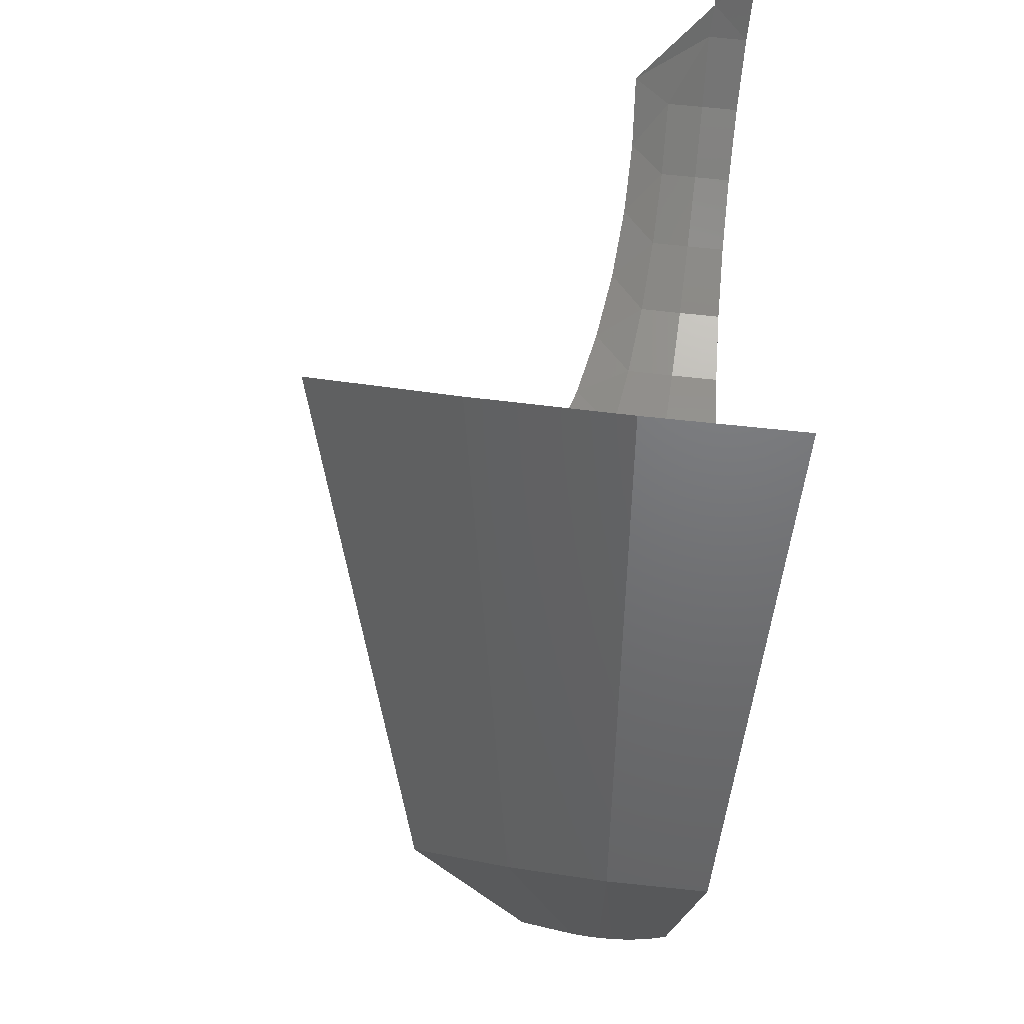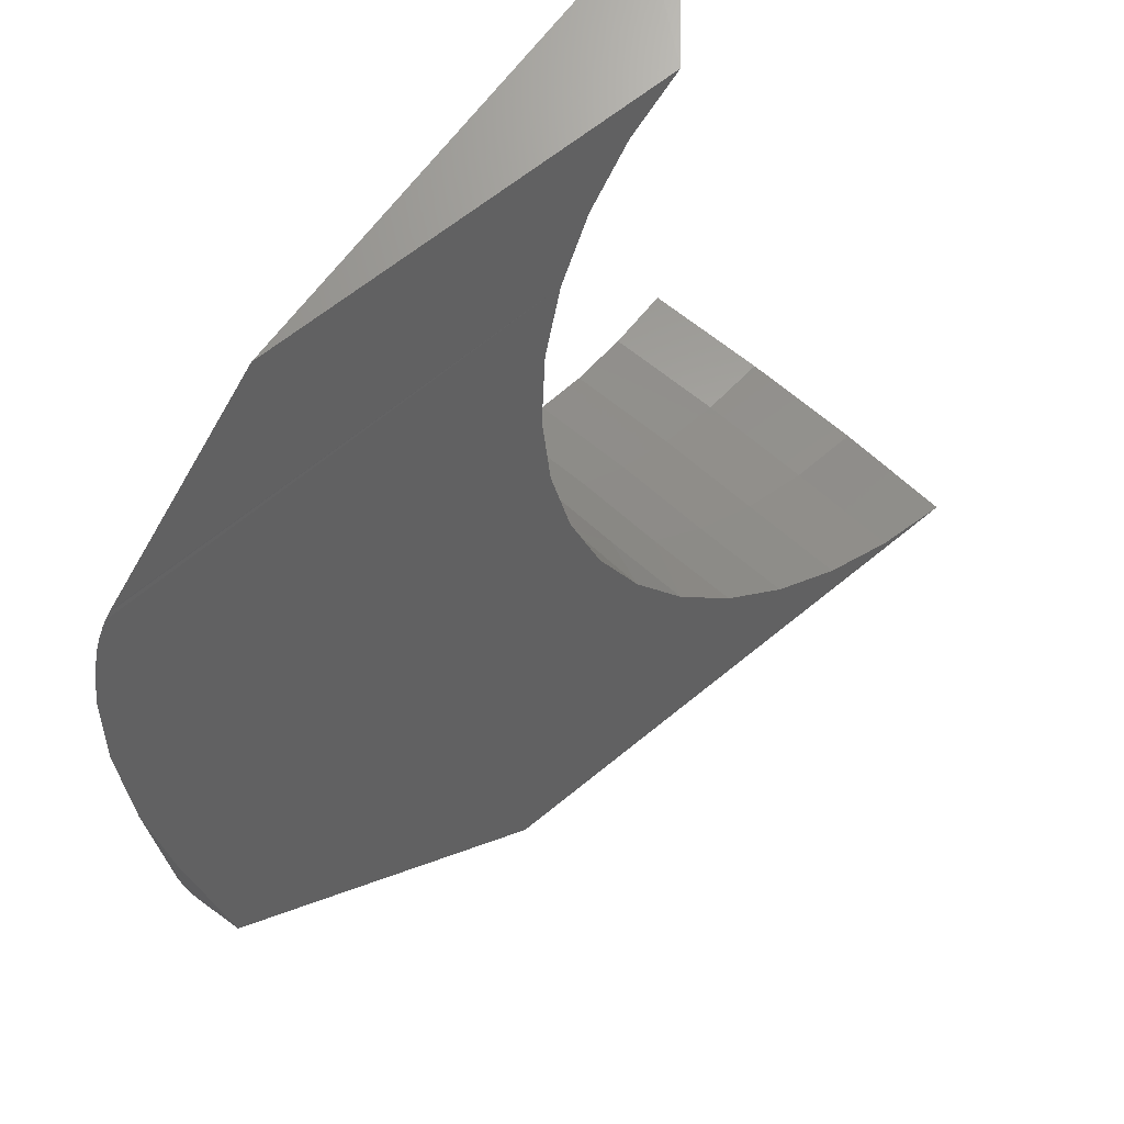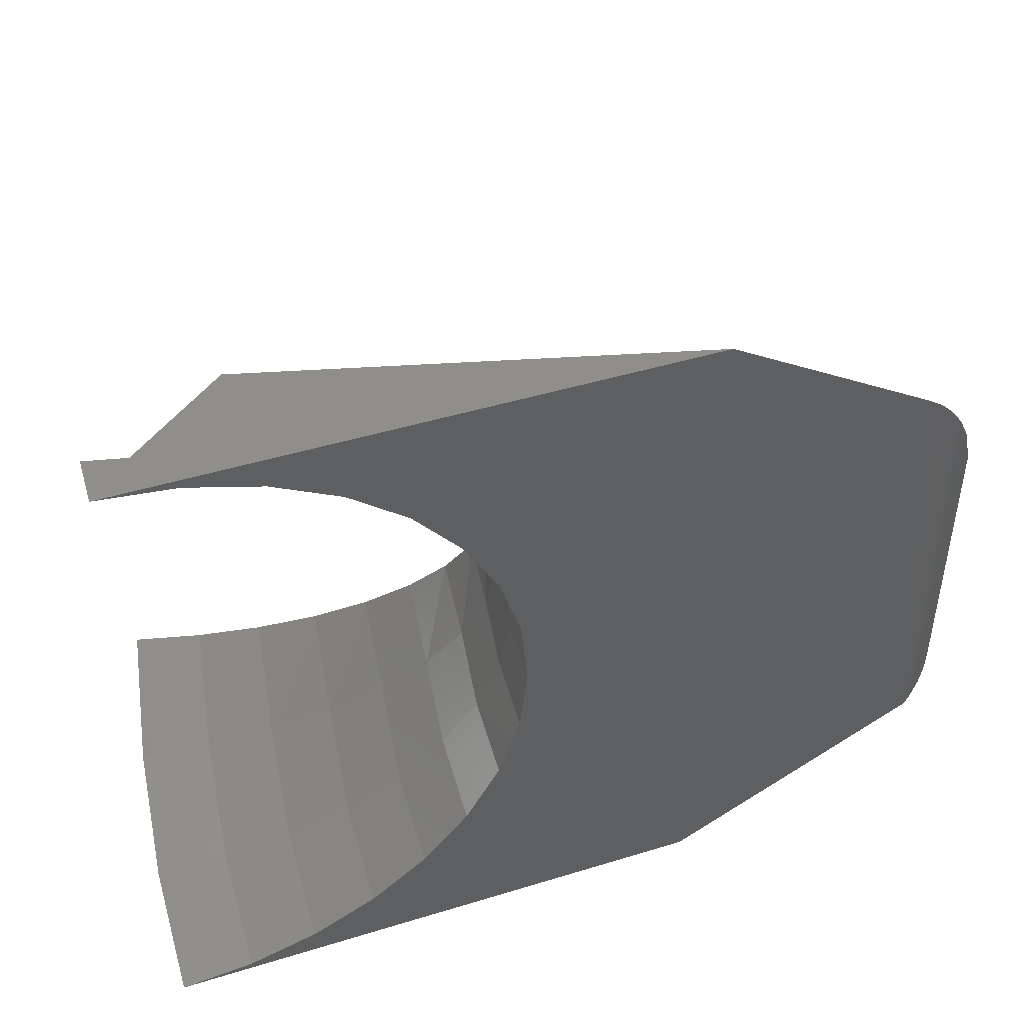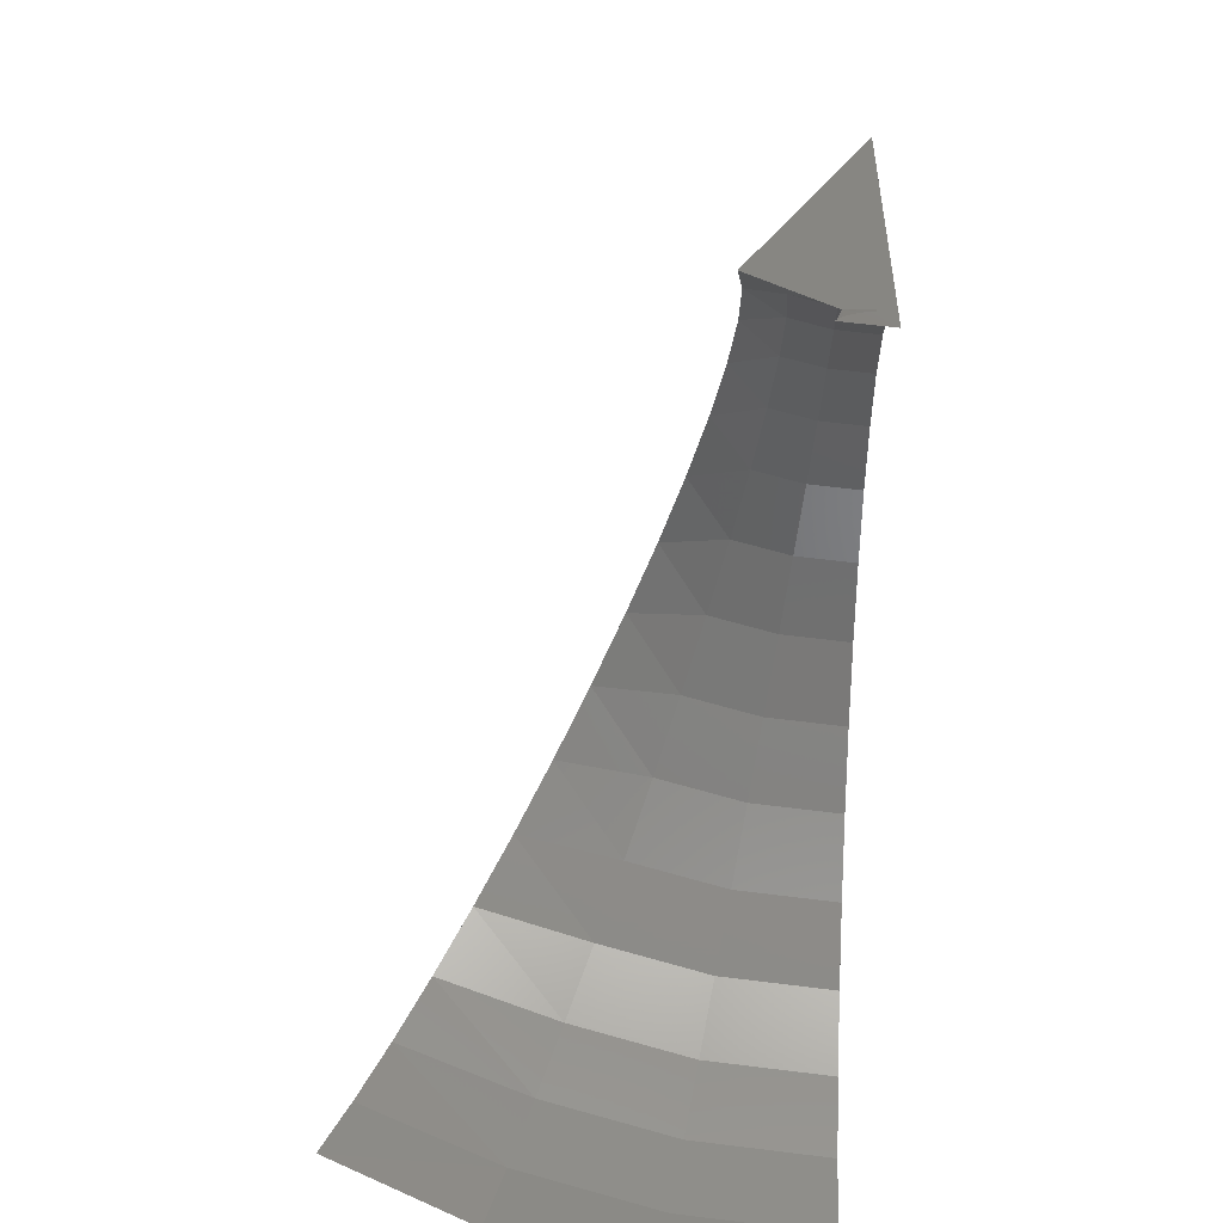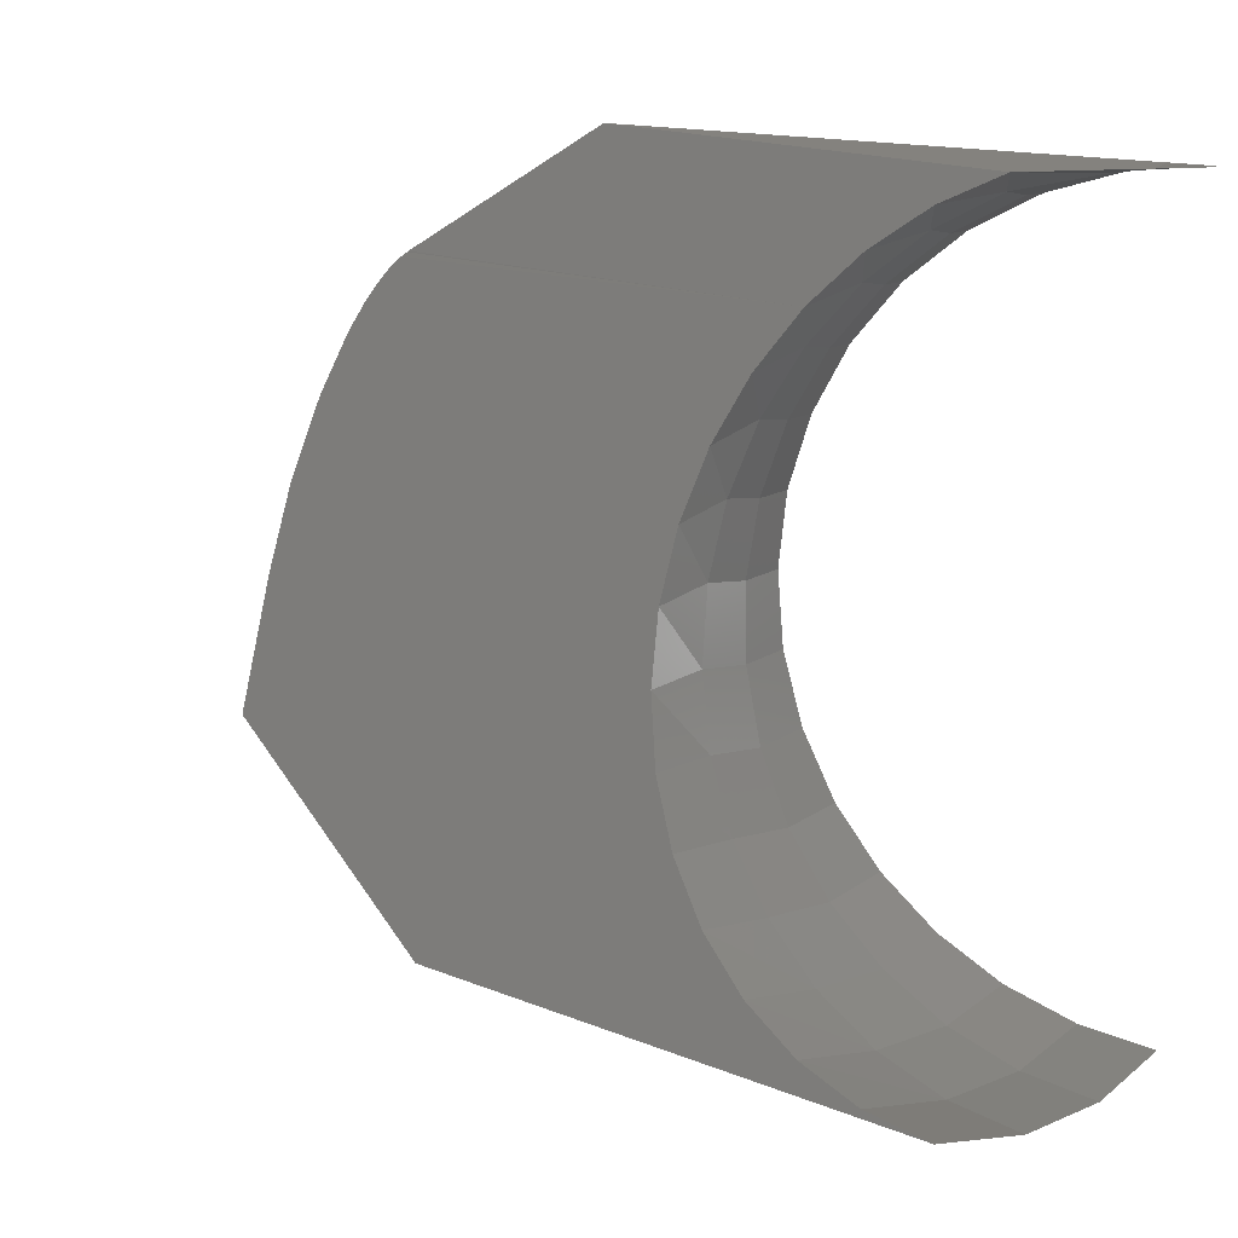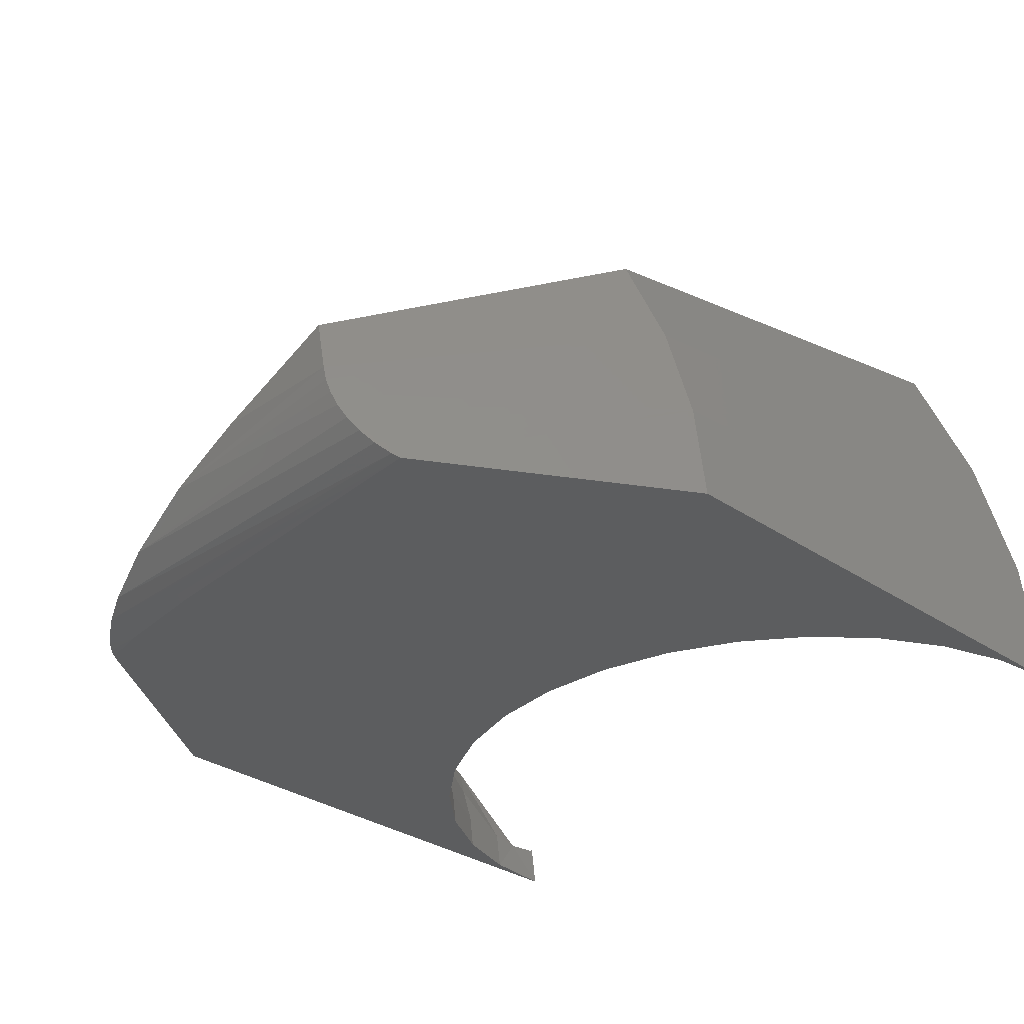
<metadata>
{"format":"stl","ext":"stl","renderer":"f3d","projection":"perspective","resolution":1024,"background":"white","views":[{"elev":-49.8,"azim":-96.4,"up":"+Z"},{"elev":70.0,"azim":127.1,"up":"+Z"},{"elev":47.7,"azim":-19.3,"up":"+Z"},{"elev":22.5,"azim":-87.8,"up":"+Z"},{"elev":17.4,"azim":-152.8,"up":"+Z"},{"elev":-31.6,"azim":134.6,"up":"+Y"}]}
</metadata>
<code>
# stl→obj: 105 verts, 206 faces
v 0.1862 0.0936 0.3017
v 0.1997 0.06532 0.2791
v 0.1445 0.0665 0.31
v 0.2355 0.09518 0.2667
v 0.2483 0.06799 0.2387
v 0.278 0.1017 0.2242
v 0.2885 0.07439 0.1902
v 0.3124 0.113 0.1759
v 0.3187 0.0843 0.1356
v 0.3375 0.1287 0.1232
v 0.338 0.09735 0.07673
v 0.3524 0.1482 0.06796
v 0.3454 0.113 0.0159
v 0.3567 0.1709 0.0121
v 0.3409 0.1308 -0.04465
v 0.3502 0.1959 -0.04249
v 0.3244 0.15 -0.1027
v 0.3331 0.2225 -0.09398
v 0.2968 0.1698 -0.156
v 0.3059 0.2498 -0.1406
v 0.2589 0.1896 -0.2026
v 0.2697 0.2767 -0.1808
v 0.2121 0.2086 -0.2408
v 0.2257 0.3025 -0.2131
v 0.1584 0.2261 -0.2692
v 0.1753 0.3262 -0.2366
v 0.09954 0.2415 -0.2866
v 0.132 0.09704 0.3281
v 0.0804 0.03896 0.3233
v 0.05119 0.03794 0.3281
v 0.1202 0.347 -0.2503
v 0.06242 0.3642 -0.2539
v 0.03783 0.2541 -0.2925
v 0.01779 0.04338 0.3313
v 0.02148 0.04195 0.3311
v 0.01583 0.006266 0.3282
v 0.07863 0.005593 0.3206
v 0.1404 0.03625 0.3036
v 0.1388 0.005204 0.301
v 0.1957 0.03561 0.2728
v 0.1941 0.005111 0.2703
v 0.2441 0.03706 0.2321
v 0.2424 0.00532 0.2295
v 0.2839 0.04055 0.1831
v 0.2821 0.005821 0.1802
v 0.3136 0.04595 0.1274
v 0.3115 0.006596 0.1242
v 0.332 0.05306 0.06733
v 0.3296 0.007617 0.06354
v 0.3385 0.06162 0.004988
v 0.3357 0.008845 0.0005854
v 0.3328 0.0713 -0.05727
v 0.3296 0.01023 -0.06237
v 0.3152 0.08174 -0.1171
v 0.3115 0.01173 -0.123
v 0.2863 0.09256 -0.1724
v 0.2821 0.01329 -0.179
v 0.2472 0.1034 -0.2209
v 0.2425 0.01484 -0.2283
v 0.1993 0.1137 -0.2609
v 0.1942 0.01632 -0.2691
v 0.1445 0.1233 -0.291
v 0.1389 0.01769 -0.2998
v 0.0847 0.1316 -0.3099
v 0.07872 0.0189 -0.3193
v 0.02222 0.1385 -0.317
v 0.01592 0.01989 -0.3269
v 0.4938 0.09374 -0.3124
v 0.5044 0.172 -0.2958
v 0.7491 0.07358 -0.1568
v 0.7465 0.06153 -0.16
v 0.7421 0.0499 -0.1639
v 0.736 0.03891 -0.1685
v 0.7277 0.02815 -0.1742
v 0.7175 0.01862 -0.1808
v 0.7061 0.01097 -0.1879
v 0.7003 0.008013 -0.1914
v 0.4896 0.01346 -0.3191
v 0.521 0.2465 -0.2697
v 0.75 0.1312 -0.1451
v 0.75 0.08594 -0.1544
v 0.05119 0.005798 0.3282
v 0.04918 0.01264 0.3284
v 0.0471 0.01788 0.3287
v 0.04446 0.02268 0.329
v 0.04055 0.02798 0.3295
v 0.03611 0.03257 0.33
v 0.02908 0.03794 0.3306
v 0.6641 5.508e-17 0.217
v 0.6841 0.002357 0.09095
v 0.4895 -1.388e-17 0.3281
v 0.6748 0.0006757 0.1777
v 0.668 9.007e-05 0.2102
v 0.6673 5.661e-05 0.2123
v 0.6664 2.655e-05 0.2143
v 0.6651 6.387e-06 0.216
v 0.75 0.08594 -0.03911
v 0.6706 0.0002483 0.2123
v 0.6747 0.0006606 0.2087
v 0.6823 0.001952 0.2009
v 0.6891 0.003722 0.1924
v 0.7007 0.008223 0.1744
v 0.713 0.01528 0.1501
v 0.731 0.03198 0.09949
v 0.7452 0.05762 0.03032
f 1 2 3
f 2 1 4
f 4 5 2
f 5 4 6
f 6 7 5
f 7 6 8
f 8 9 7
f 10 9 8
f 11 9 10
f 12 11 10
f 13 11 12
f 14 13 12
f 15 13 14
f 16 15 14
f 17 15 16
f 18 17 16
f 19 17 18
f 20 19 18
f 21 19 20
f 22 21 20
f 23 21 22
f 24 23 22
f 25 23 24
f 26 25 24
f 27 25 26
f 28 1 3
f 28 3 29
f 28 29 30
f 26 31 27
f 27 31 32
f 27 32 33
f 34 35 36
f 36 35 30
f 36 30 37
f 30 29 37
f 37 29 38
f 37 38 39
f 39 38 40
f 39 40 41
f 41 40 42
f 41 42 43
f 43 42 44
f 43 44 45
f 45 44 46
f 45 46 47
f 47 46 48
f 47 48 49
f 49 48 50
f 49 50 51
f 51 50 52
f 51 52 53
f 53 52 54
f 53 54 55
f 55 54 56
f 55 56 57
f 57 56 58
f 57 58 59
f 59 58 60
f 59 60 61
f 61 60 62
f 61 62 63
f 63 62 64
f 63 64 65
f 65 64 66
f 65 66 67
f 29 3 38
f 38 3 2
f 38 2 40
f 40 2 5
f 40 5 42
f 42 5 7
f 42 7 44
f 44 7 9
f 44 9 46
f 46 9 11
f 46 11 48
f 48 11 13
f 48 13 50
f 50 13 15
f 50 15 52
f 52 15 17
f 52 17 54
f 54 17 19
f 54 19 56
f 56 19 21
f 56 21 58
f 58 21 23
f 58 23 60
f 60 23 25
f 60 25 62
f 62 25 27
f 62 27 64
f 64 27 33
f 64 33 66
f 68 69 70
f 68 70 71
f 68 71 72
f 68 72 73
f 68 73 74
f 68 74 75
f 68 75 76
f 68 76 77
f 68 77 78
f 79 80 69
f 69 80 81
f 69 81 70
f 36 82 83
f 36 83 84
f 36 84 85
f 36 85 86
f 36 86 87
f 36 87 88
f 36 88 35
f 36 35 34
f 36 37 82
f 89 41 43
f 47 49 90
f 91 82 37
f 91 37 39
f 91 39 41
f 91 41 89
f 45 47 90
f 45 90 92
f 45 92 93
f 45 93 94
f 45 94 95
f 45 95 96
f 45 96 89
f 45 89 43
f 77 90 49
f 77 49 51
f 77 51 53
f 77 53 55
f 77 55 57
f 77 57 59
f 77 59 78
f 78 59 61
f 78 61 63
f 78 63 65
f 78 65 67
f 80 79 20
f 80 20 18
f 80 18 16
f 80 16 97
f 6 4 89
f 6 89 96
f 6 96 98
f 6 98 99
f 6 99 100
f 8 6 100
f 8 100 101
f 8 101 102
f 8 102 103
f 8 103 104
f 8 104 10
f 79 32 31
f 79 31 26
f 79 26 24
f 79 24 22
f 79 22 20
f 4 1 89
f 89 1 28
f 89 28 91
f 16 14 97
f 97 14 12
f 97 12 105
f 105 12 10
f 105 10 104
f 30 35 88
f 30 88 87
f 30 87 86
f 30 86 85
f 30 85 84
f 30 84 83
f 30 83 82
f 91 28 82
f 82 28 30
f 80 97 81
f 73 72 104
f 73 104 74
f 74 104 103
f 103 75 74
f 76 75 103
f 103 102 76
f 101 100 90
f 92 90 100
f 92 100 99
f 77 76 102
f 77 102 101
f 77 101 90
f 105 104 72
f 105 72 71
f 105 71 70
f 105 70 81
f 105 81 97
f 98 96 95
f 98 95 94
f 98 94 93
f 98 93 92
f 98 92 99
f 32 79 33
f 33 79 69
f 33 69 66
f 66 69 68
f 66 68 67
f 67 68 78

</code>
